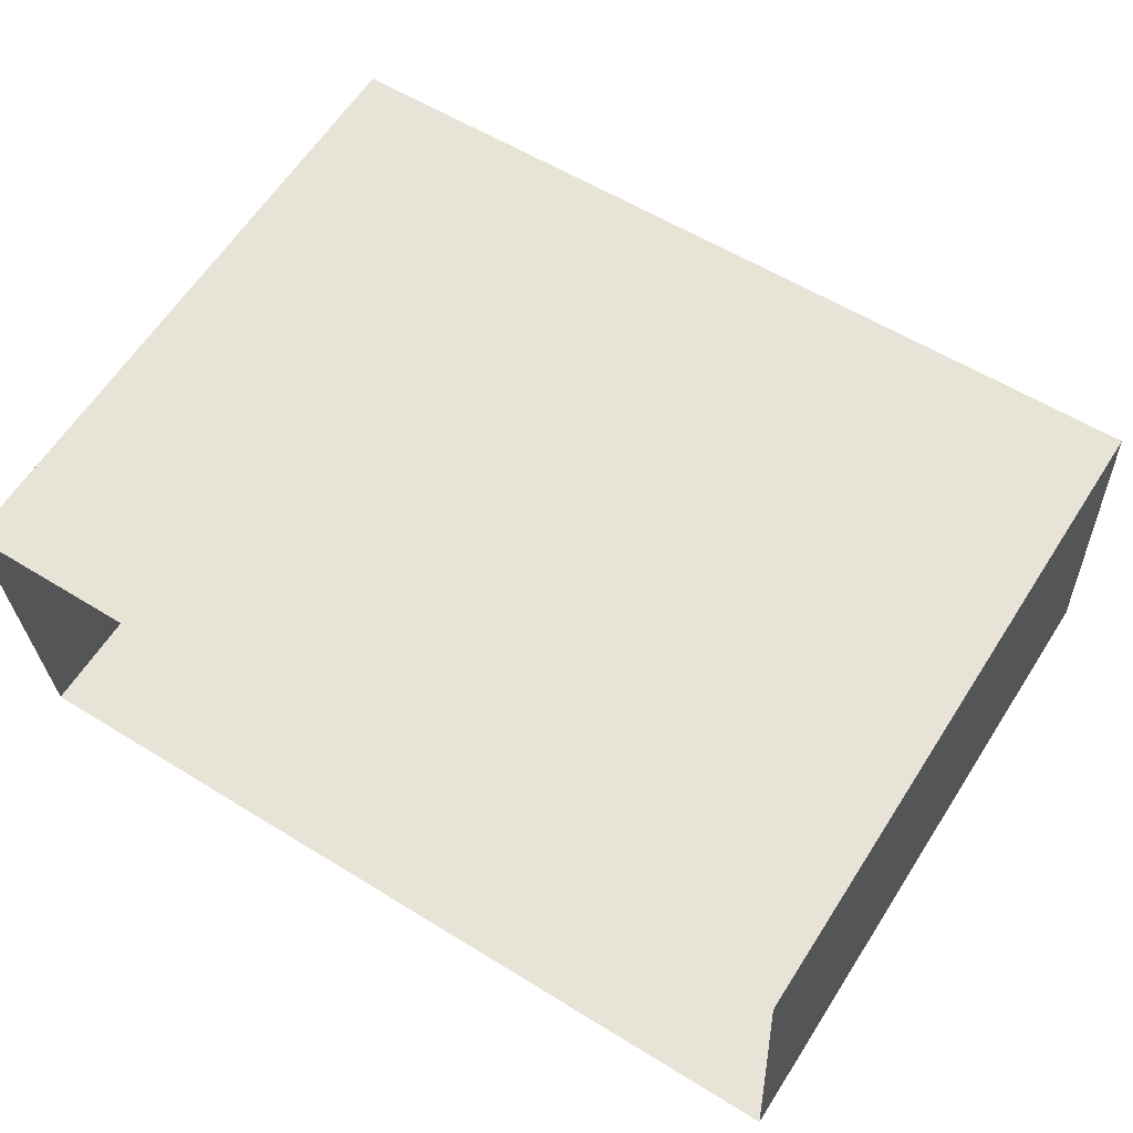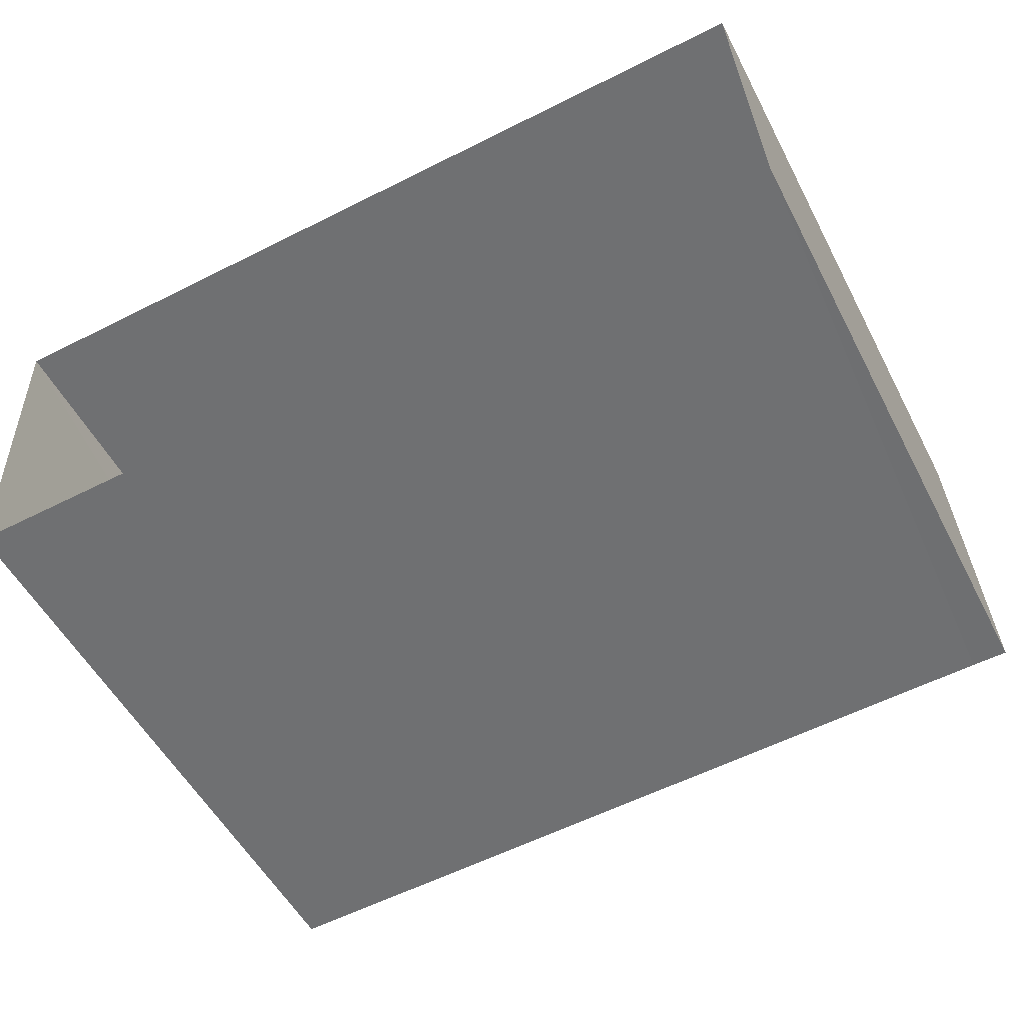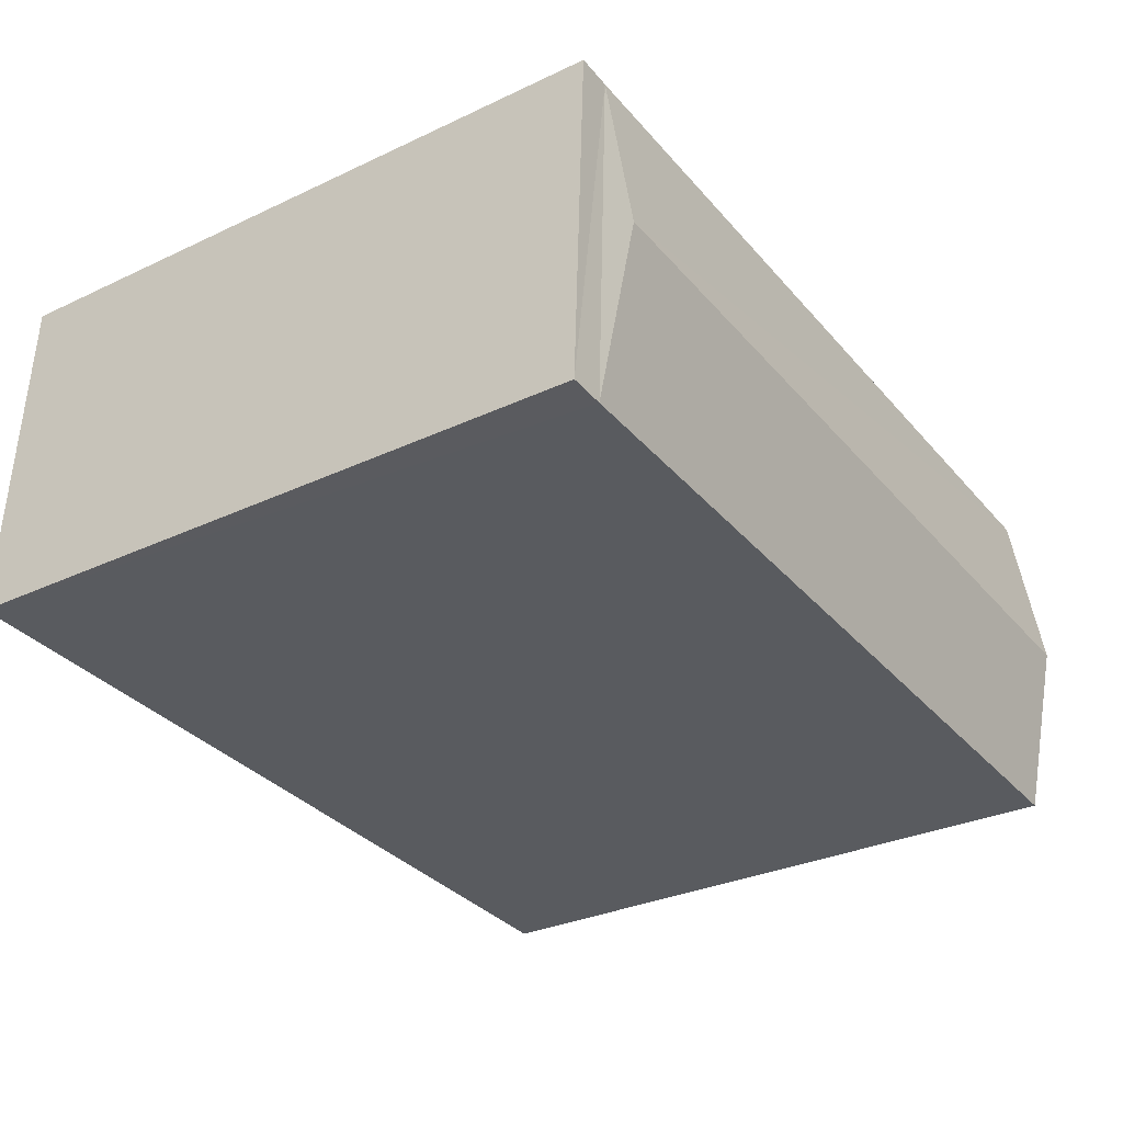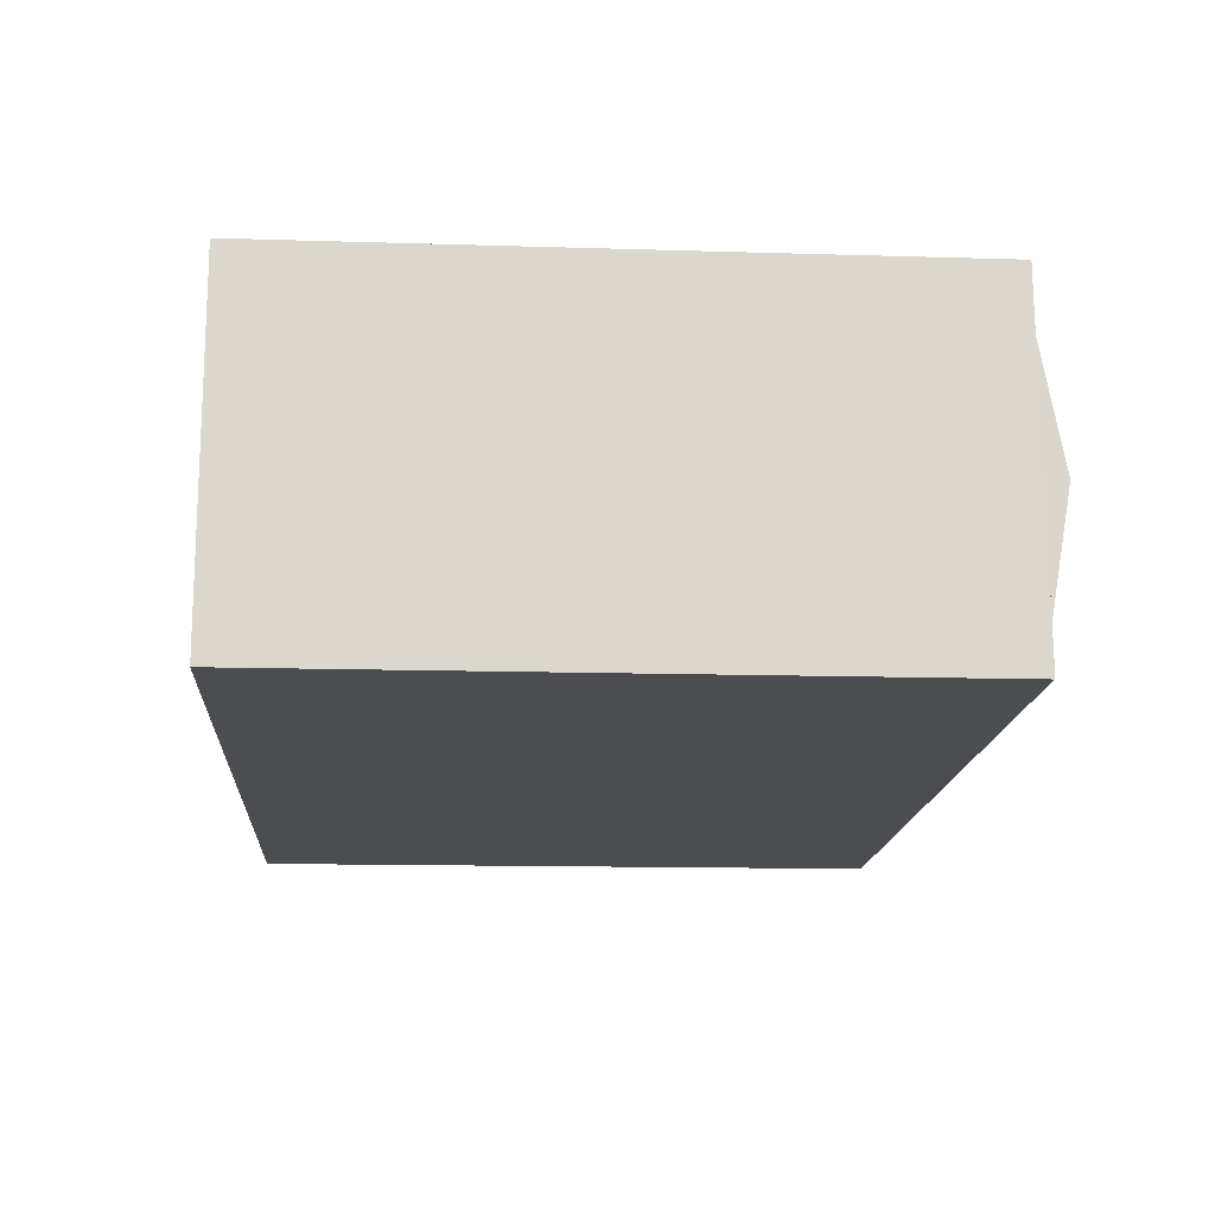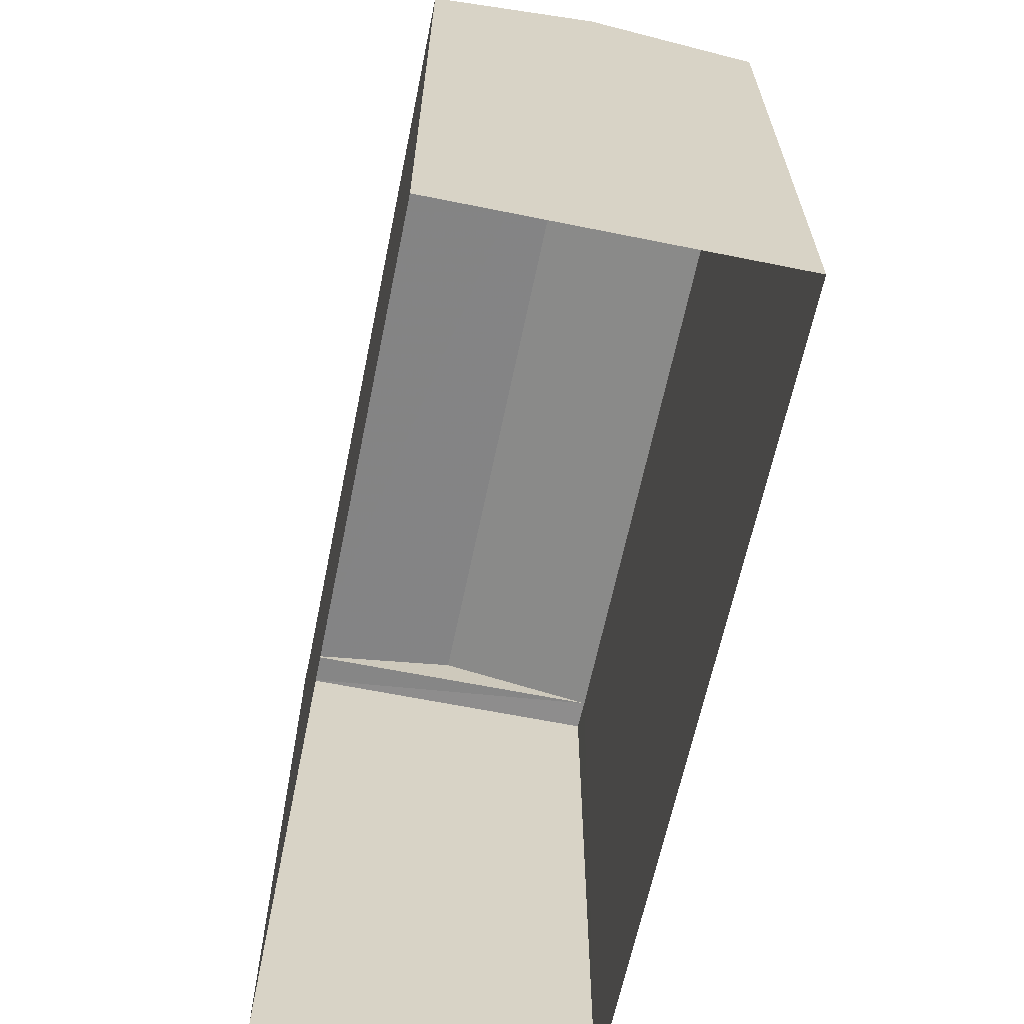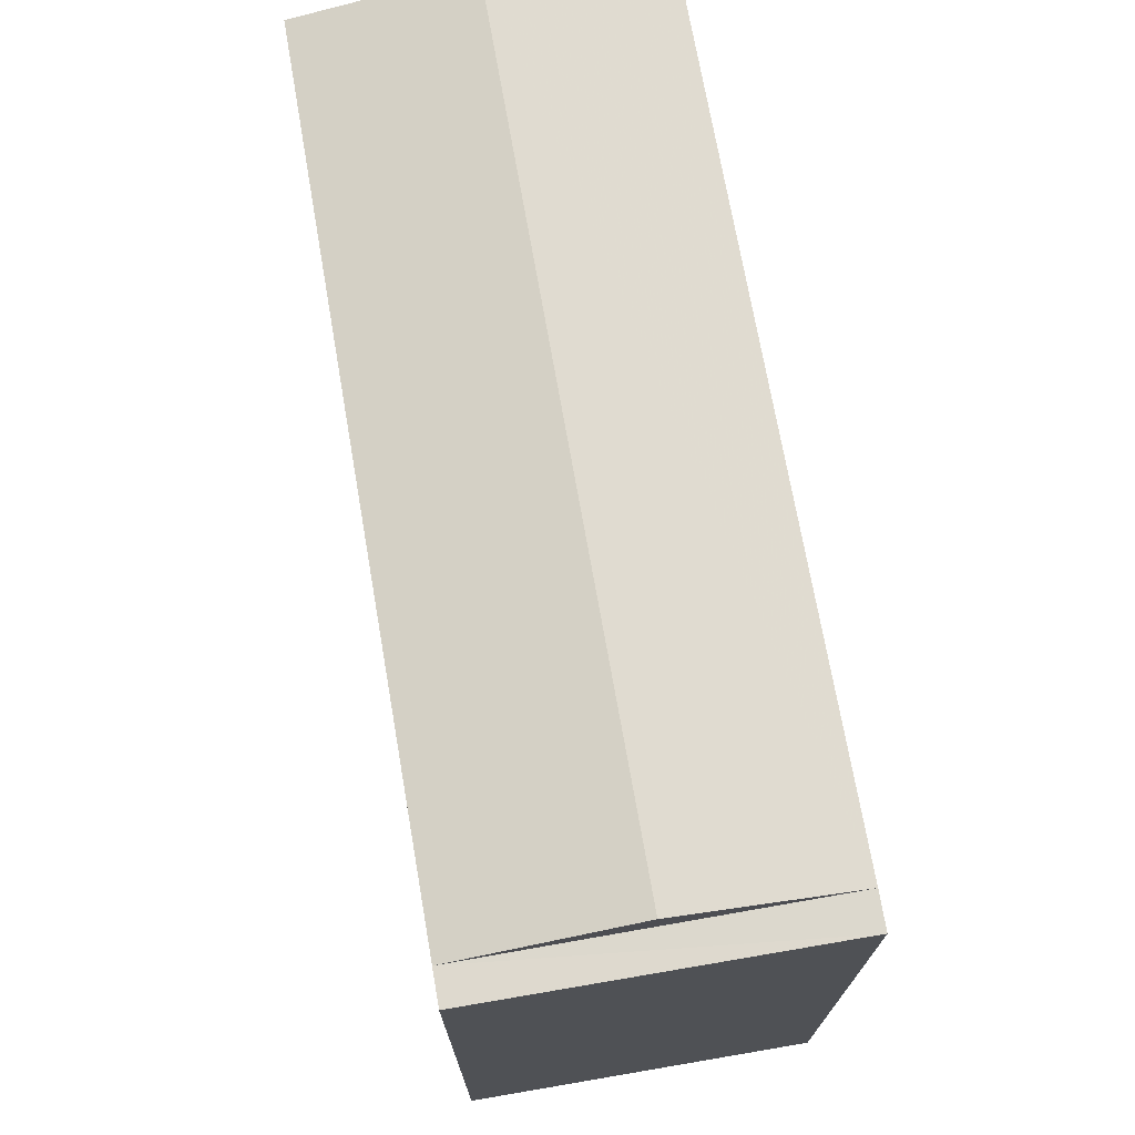
<metadata>
{"format":"obj","ext":"obj","renderer":"f3d","projection":"perspective","resolution":1024,"background":"white","views":[{"elev":62.3,"azim":-147.4,"up":"+Y"},{"elev":-53.5,"azim":-152.7,"up":"+Y"},{"elev":-30.7,"azim":-55.9,"up":"+Y"},{"elev":-13.3,"azim":-94.0,"up":"+Y"},{"elev":-63.2,"azim":76.0,"up":"+Z"},{"elev":71.8,"azim":-102.3,"up":"+Z"}]}
</metadata>
<code>
v -3.739e+05 -1.043e+05 24.51
v -3.738e+05 -1.043e+05 24.51
v -3.738e+05 -1.043e+05 24.51
v -3.739e+05 -1.043e+05 24.51
v -3.739e+05 -1.043e+05 36.41
v -3.738e+05 -1.043e+05 35.87
v -3.739e+05 -1.043e+05 35.87
v -3.738e+05 -1.043e+05 36.41
v -3.739e+05 -1.043e+05 35.87
v -3.738e+05 -1.043e+05 35.87
v -3.739e+05 -1.043e+05 35.87
v -3.739e+05 -1.043e+05 35.87
f 1 2 3
f 4 1 3
f 5 6 7
f 5 8 6
f 8 9 10
f 8 5 9
f 7 11 12
f 9 7 12
f 5 7 9
f 3 9 4
f 4 9 12
f 10 9 3
f 10 3 8
f 3 2 8
f 2 6 8
f 6 2 7
f 7 1 11
f 7 2 1
f 12 1 4
f 12 11 1

</code>
